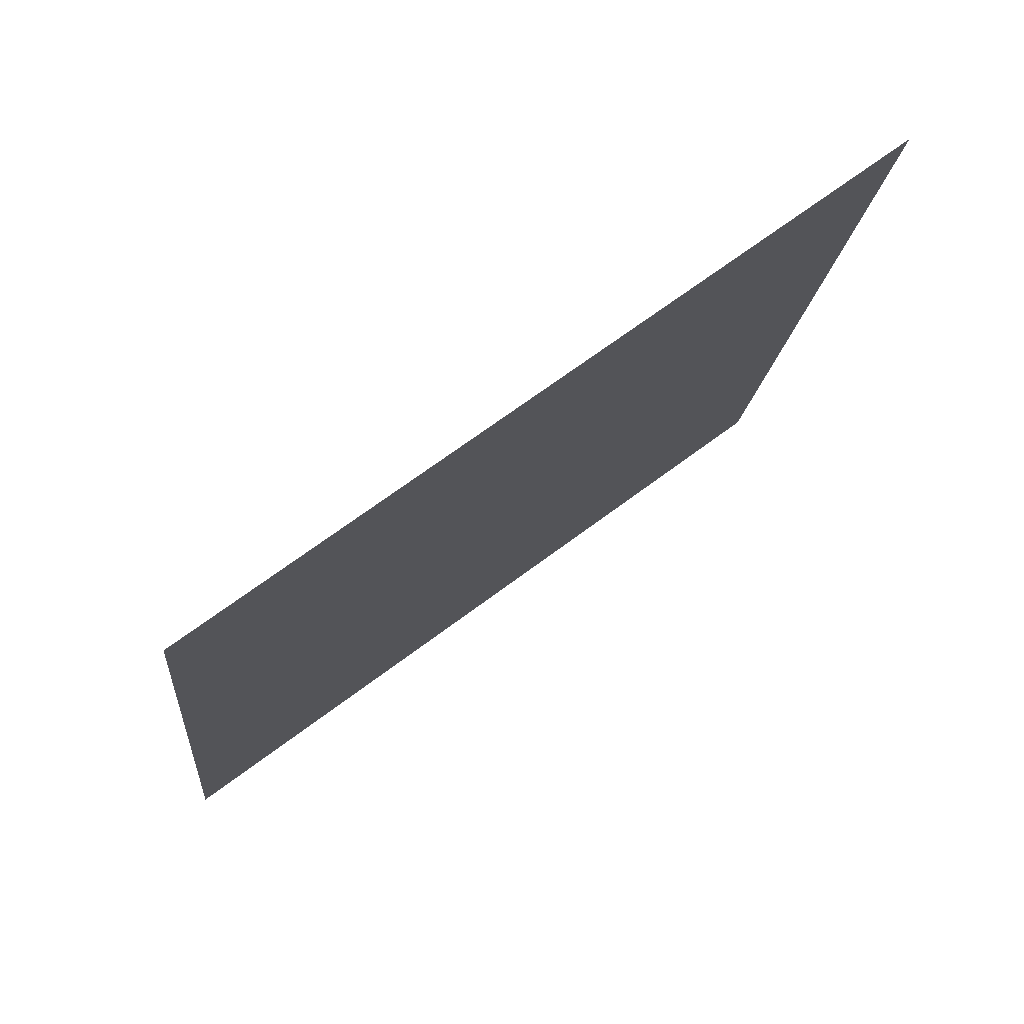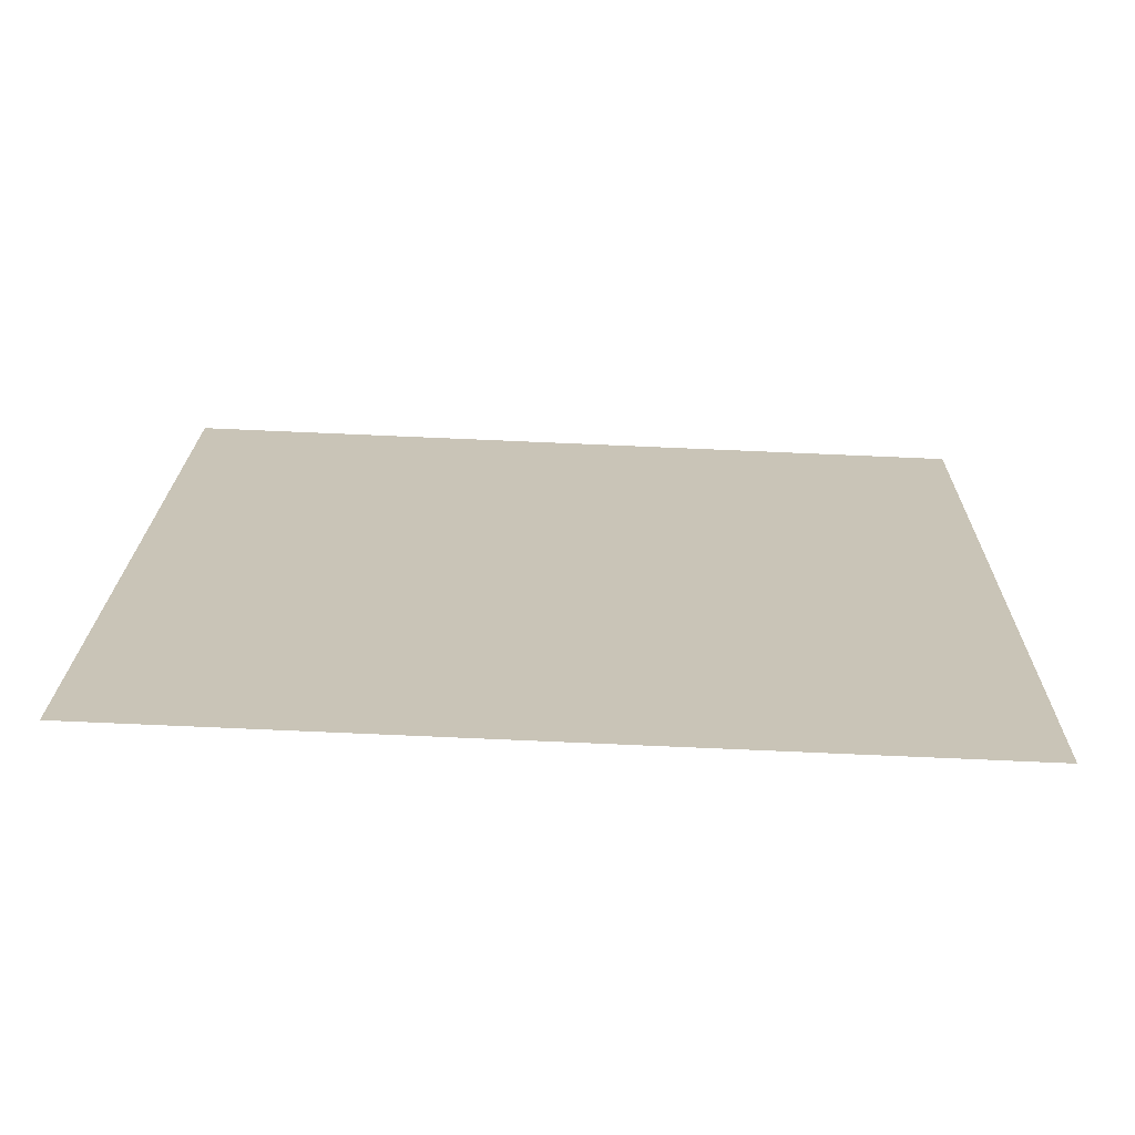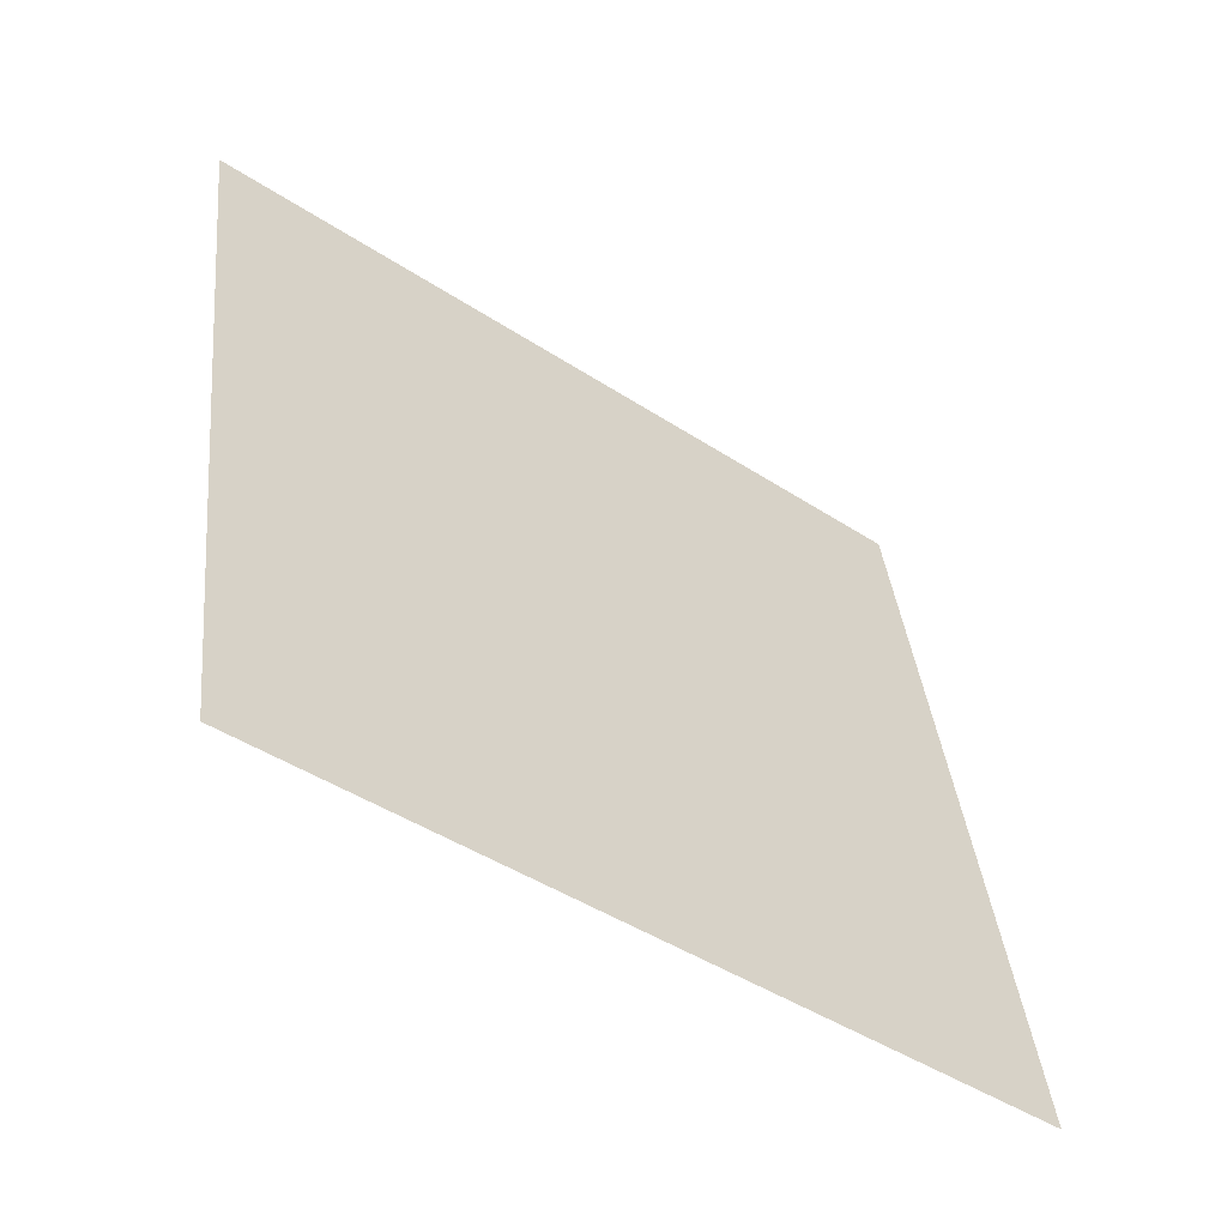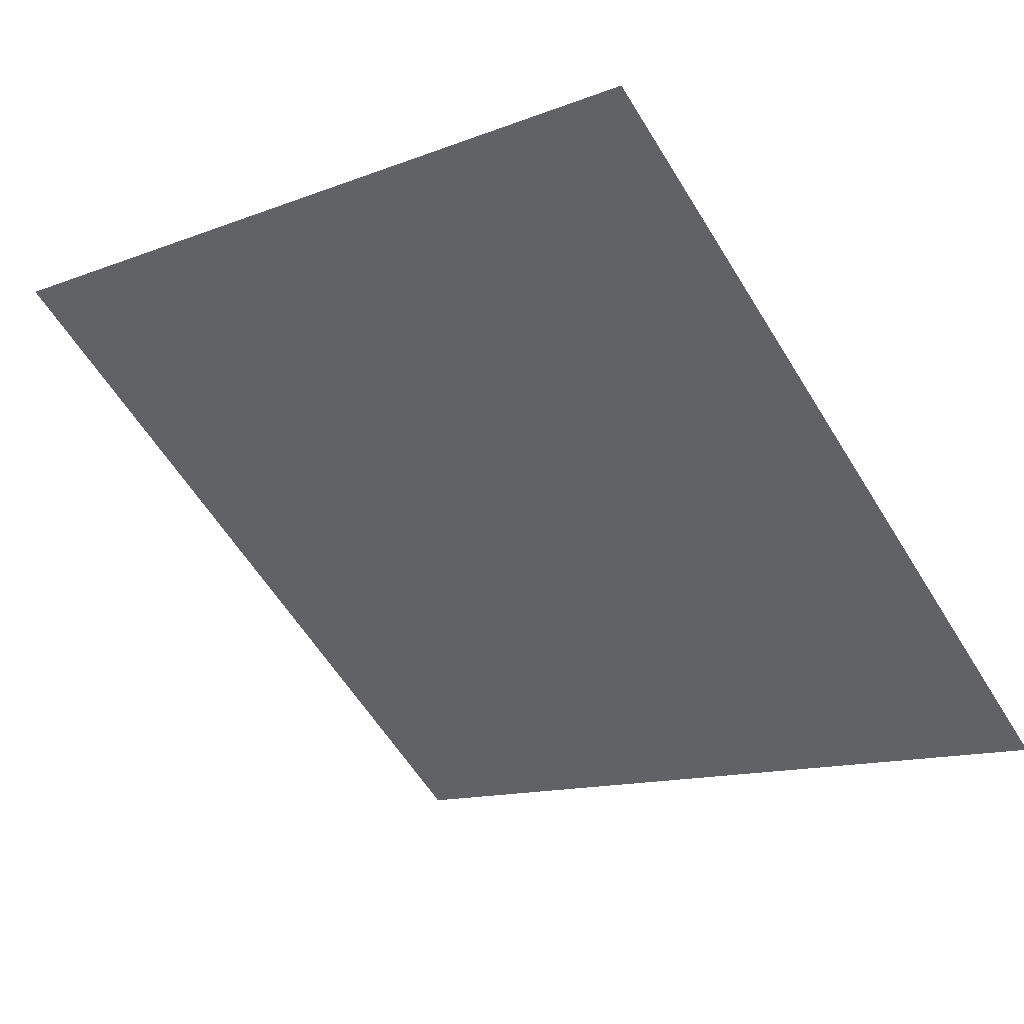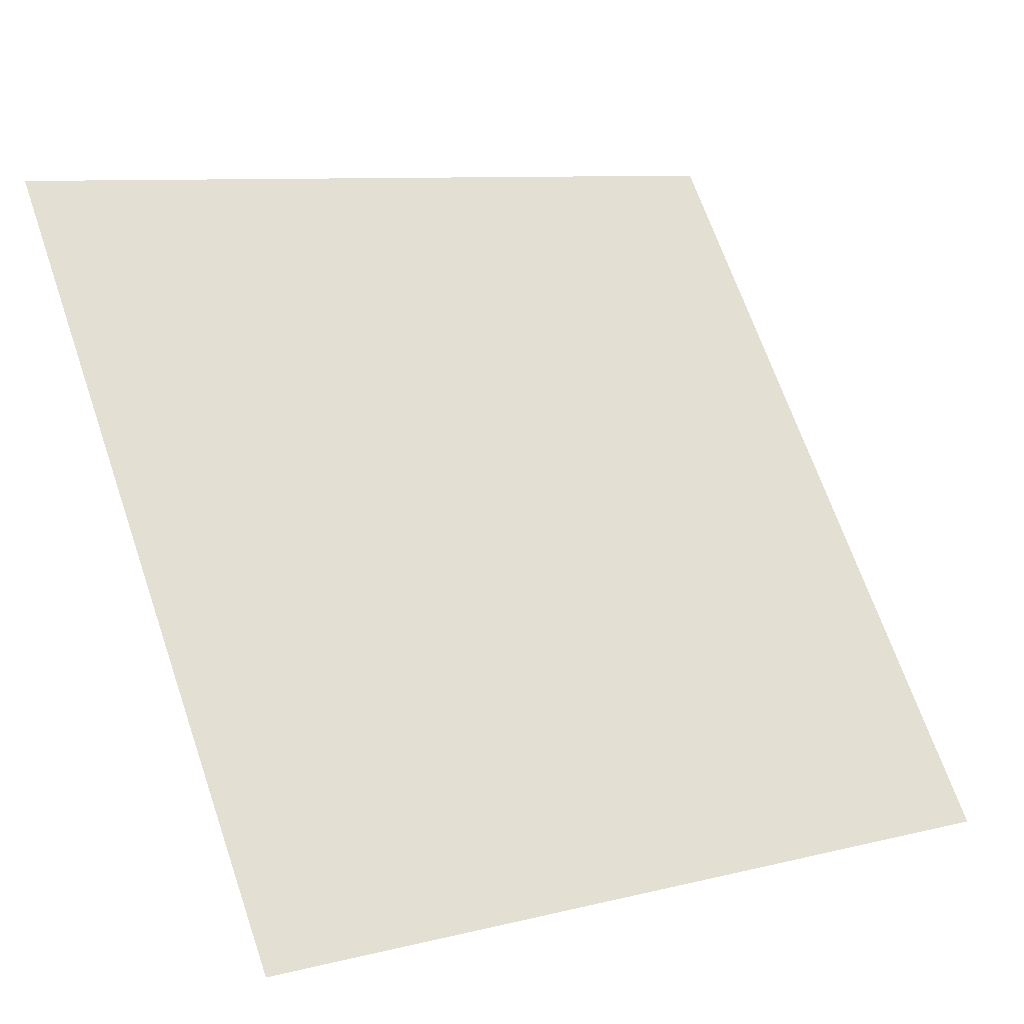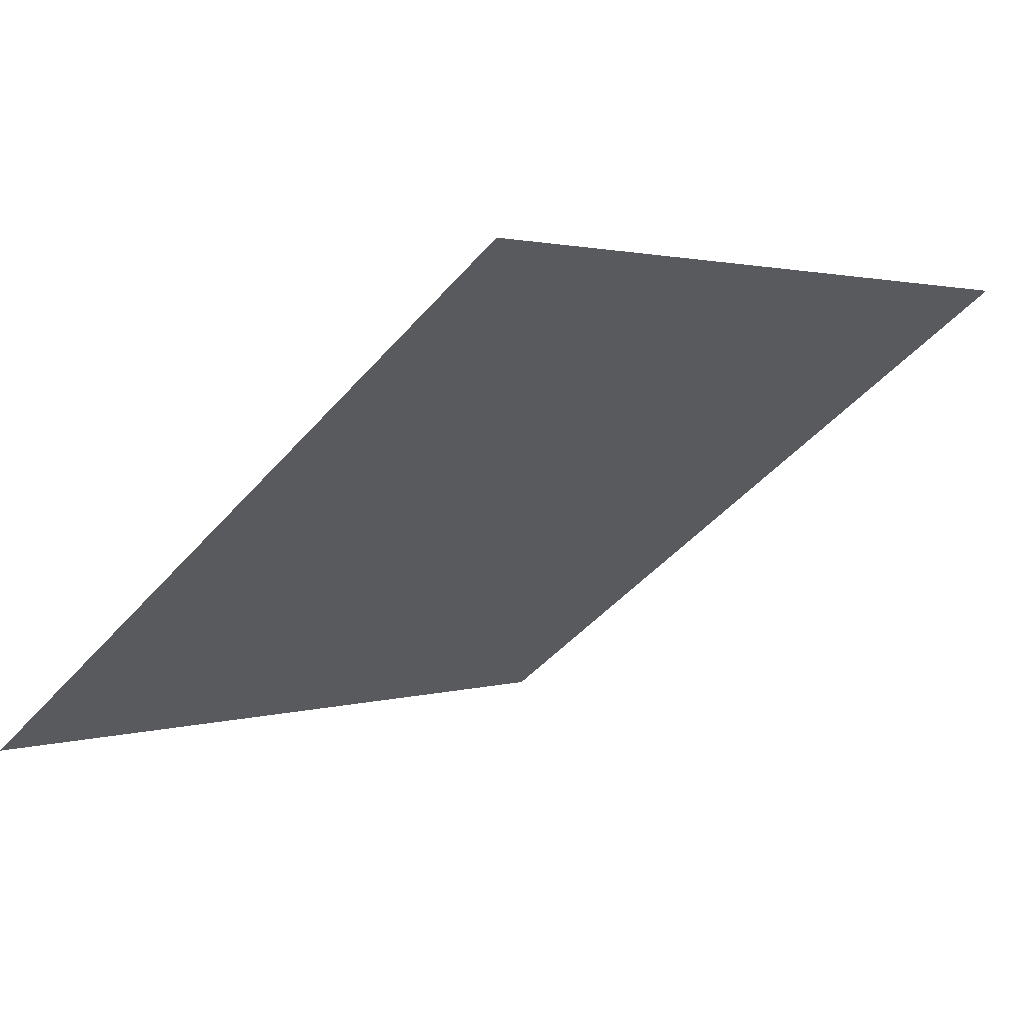
<metadata>
{"format":"obj","ext":"obj","renderer":"f3d","projection":"perspective","resolution":1024,"background":"white","views":[{"elev":-14.8,"azim":-94.8,"up":"+Y"},{"elev":56.4,"azim":2.5,"up":"+Y"},{"elev":36.3,"azim":84.6,"up":"+Y"},{"elev":-15.0,"azim":42.0,"up":"+Y"},{"elev":10.1,"azim":-34.7,"up":"+Z"},{"elev":3.7,"azim":-49.1,"up":"+Y"}]}
</metadata>
<code>
v 0.2432 0.7919 0.5207
v 0.2367 0.7921 0.5207
v 0.2368 0.796 0.526
v 0.2433 0.7959 0.5259
f 4 3 2 1

</code>
